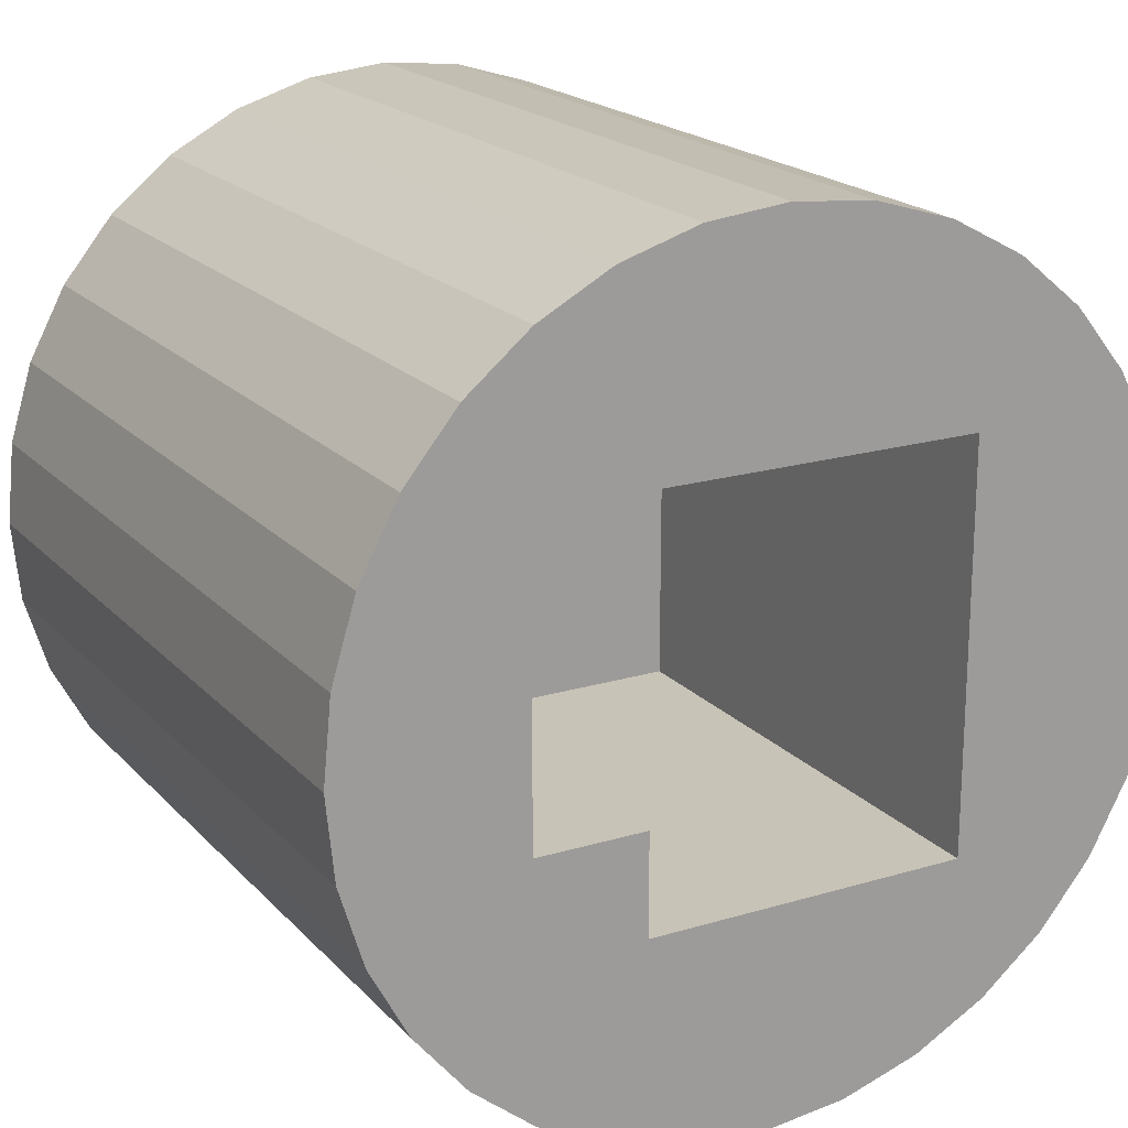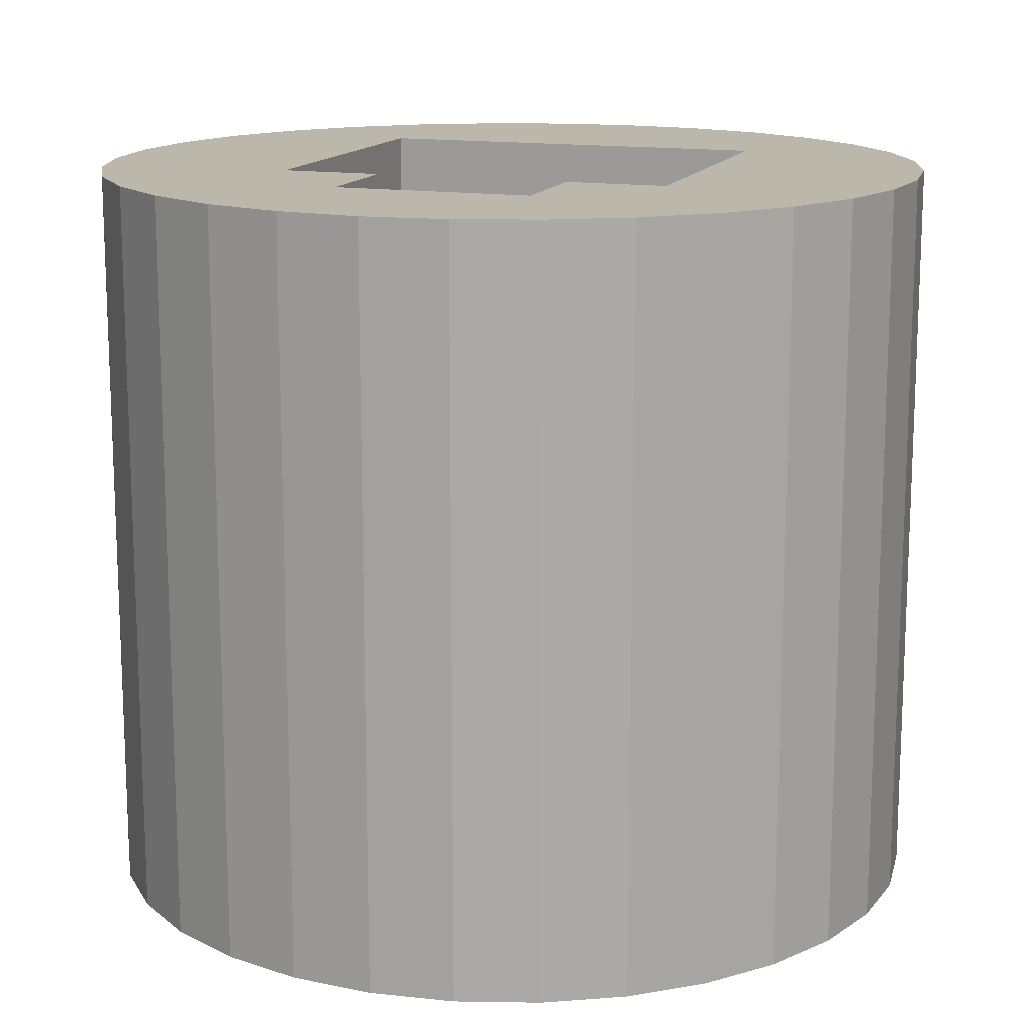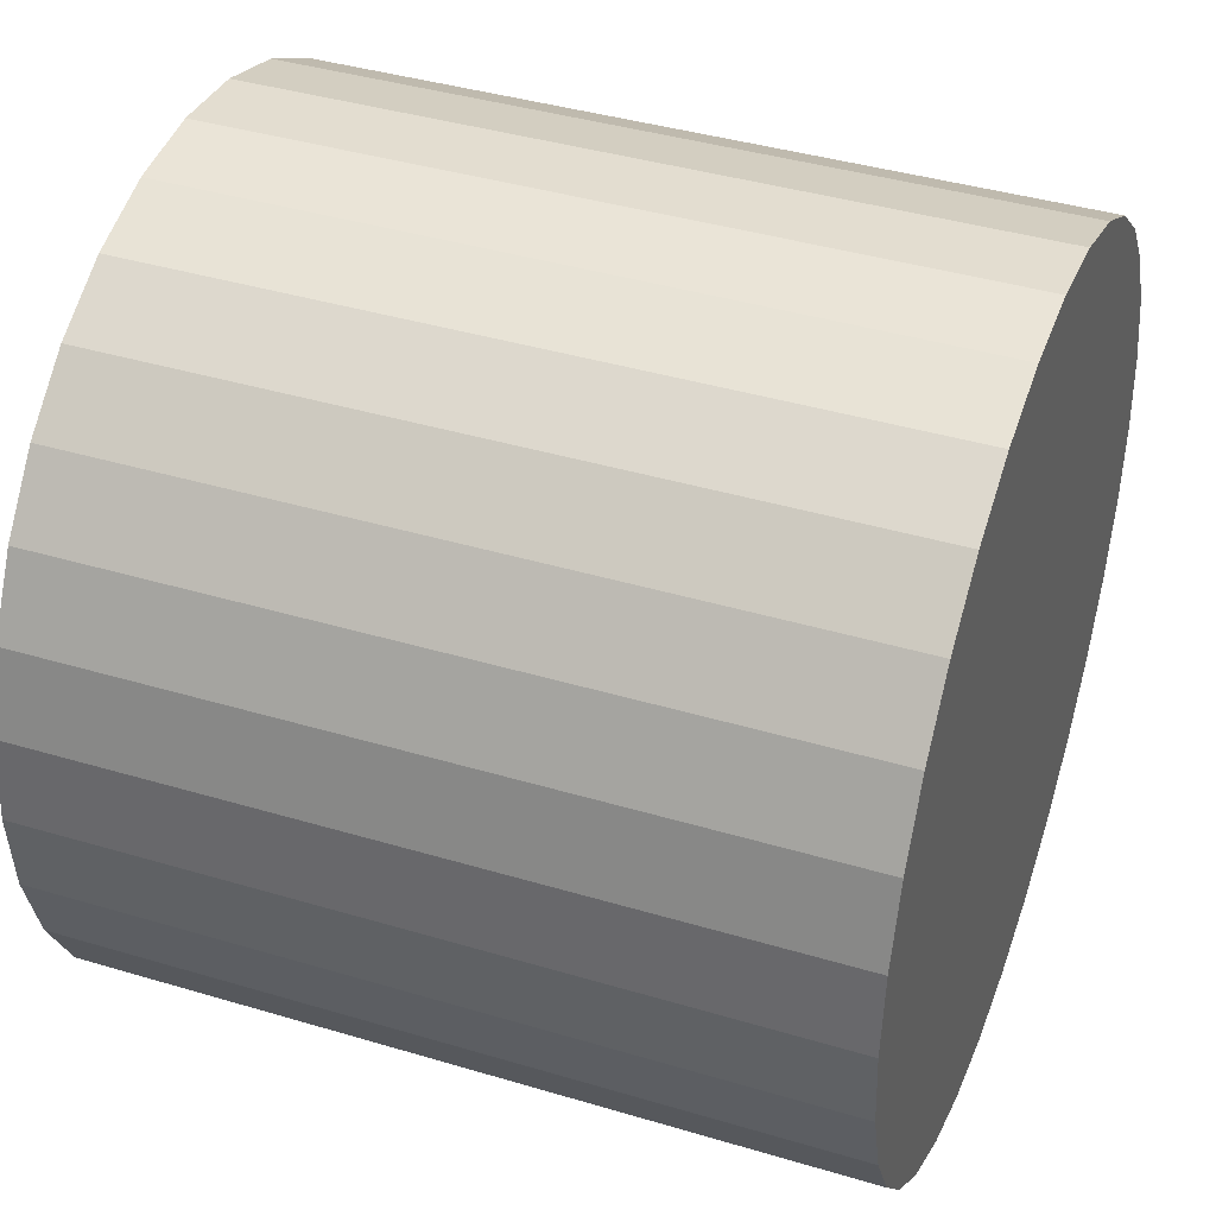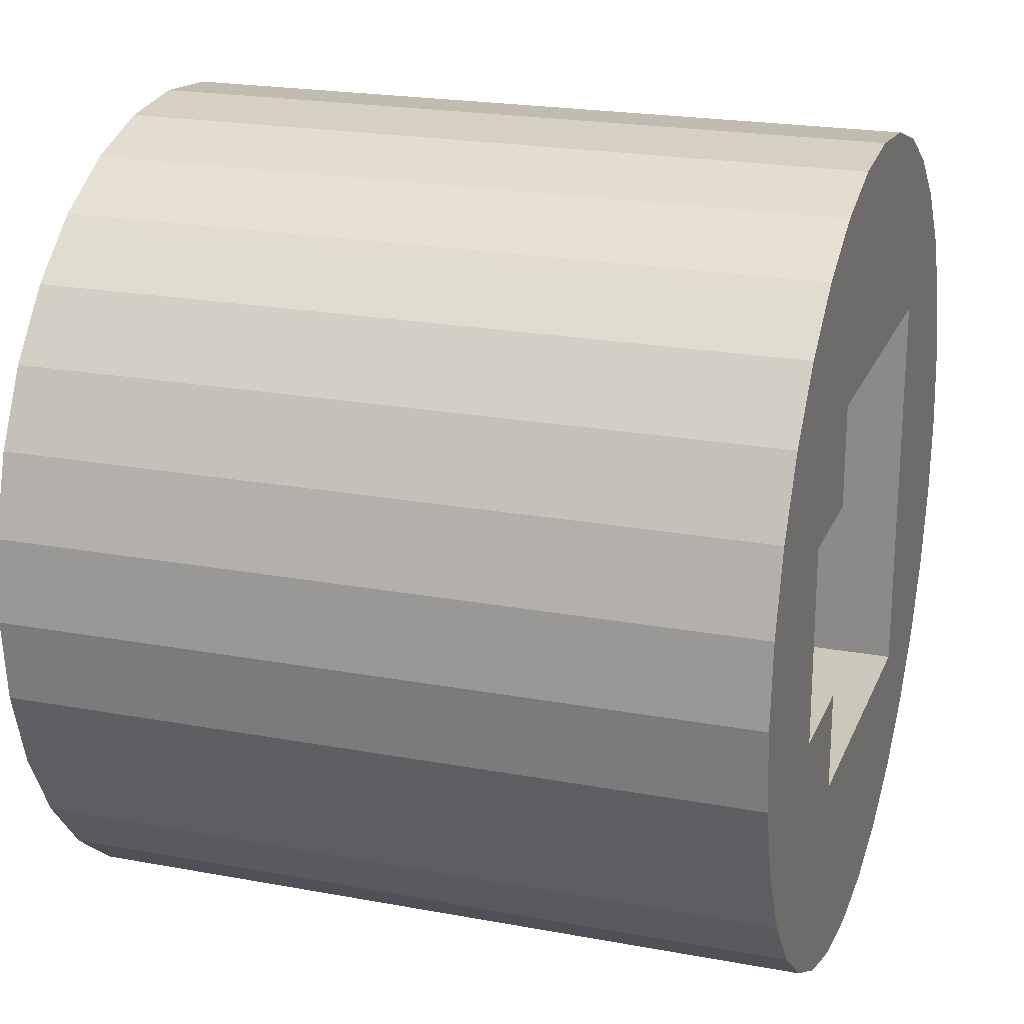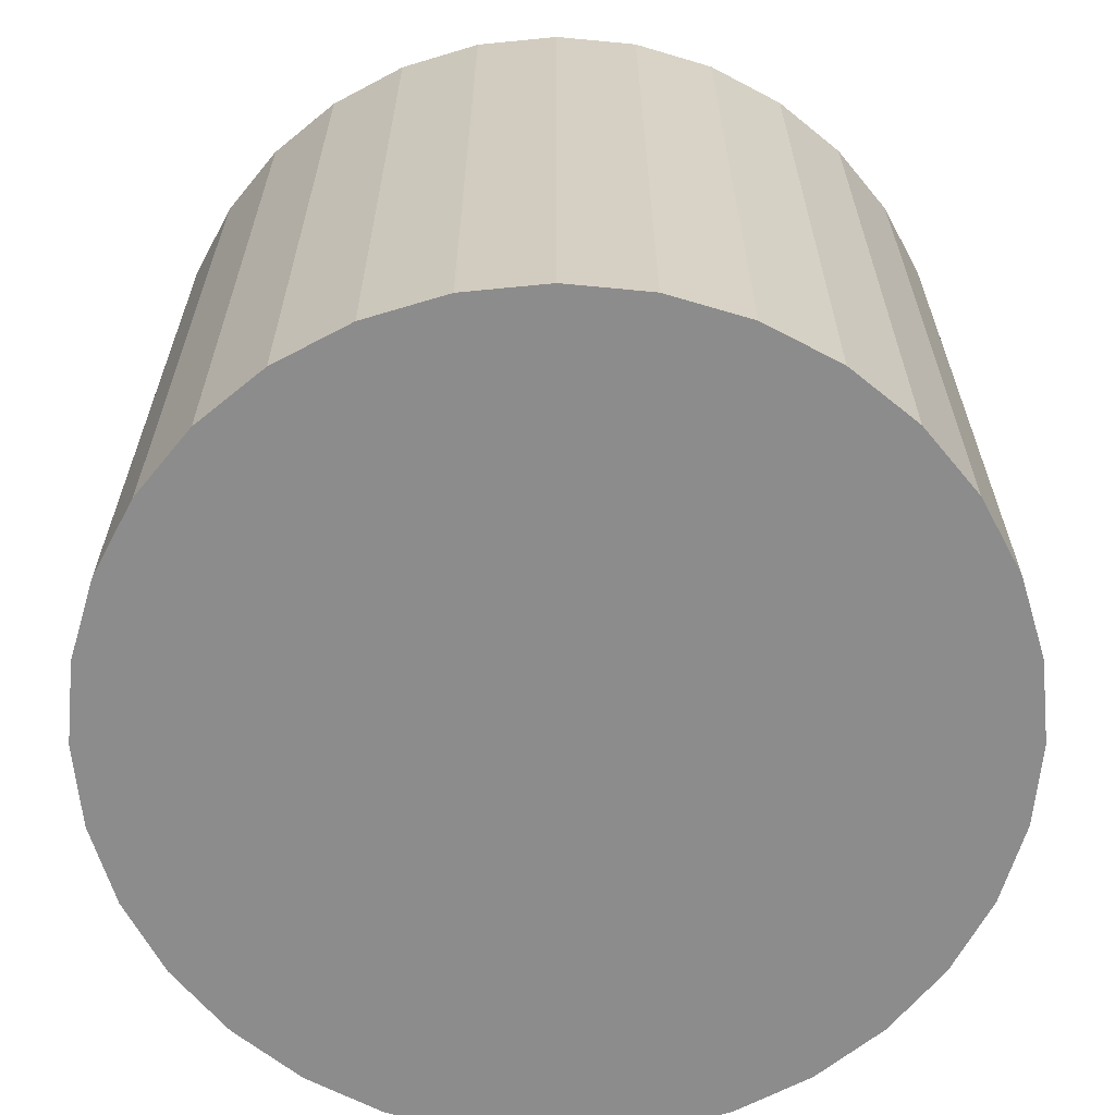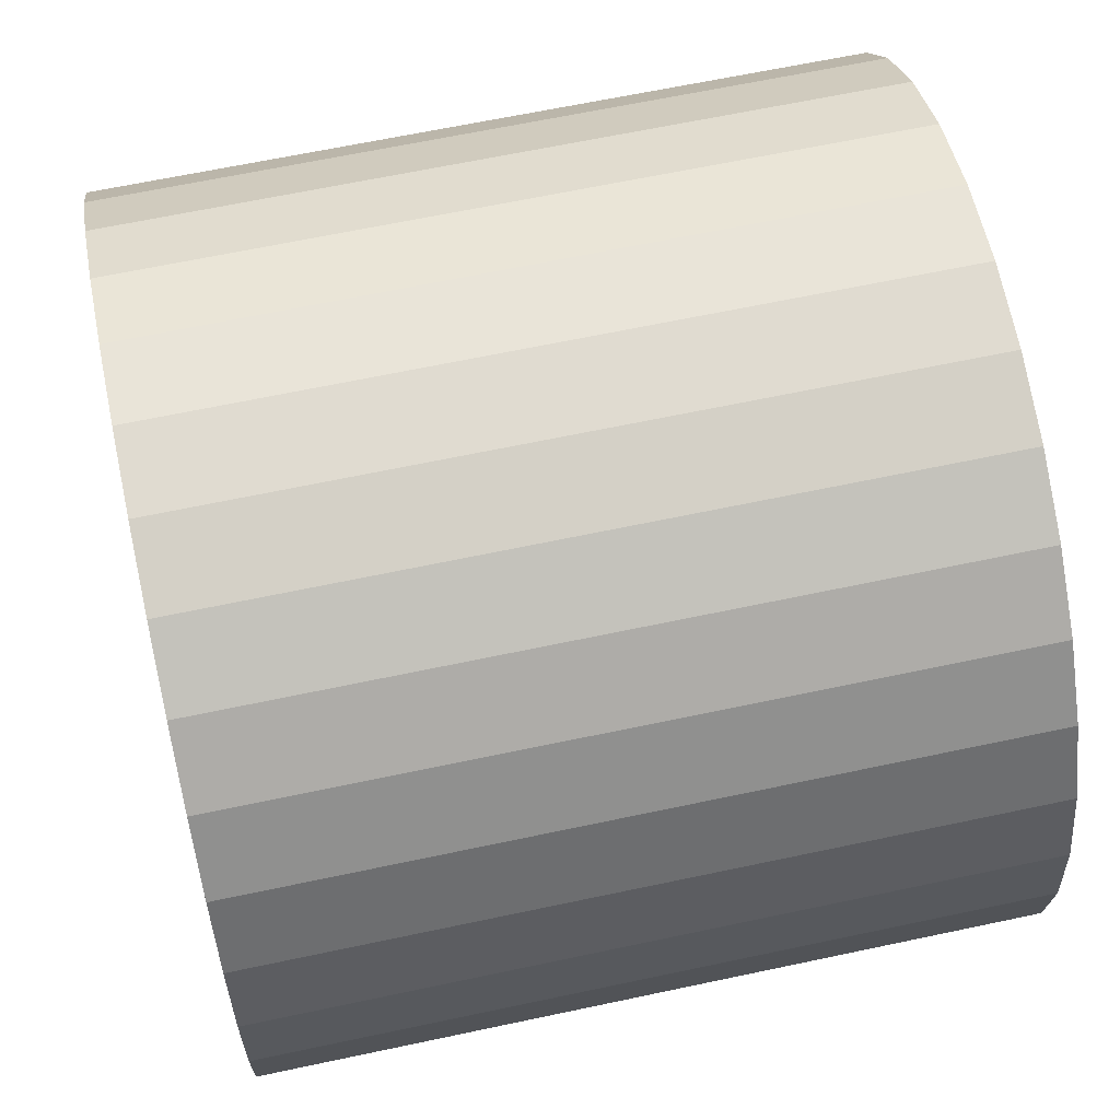
<metadata>
{"format":"obj","ext":"obj","renderer":"f3d","projection":"perspective","resolution":1024,"background":"white","views":[{"elev":19.6,"azim":-29.2,"up":"+Y"},{"elev":14.4,"azim":-71.2,"up":"+Z"},{"elev":40.3,"azim":110.2,"up":"+Y"},{"elev":21.6,"azim":-71.8,"up":"+Y"},{"elev":-64.3,"azim":-44.9,"up":"+Z"},{"elev":64.8,"azim":77.9,"up":"+Y"}]}
</metadata>
<code>
o slot_square_leg
v 0.007981 -0.008071 0.009
v -0.005079 -0.008071 0.009
v -0.005079 0.008071 0.009
v -0.005079 -0.003995 0.009
v 0.007981 0.008071 0.009
v -0.00956 0.003995 0.009
v 0.005532 0.008071 0.009
v -0.005079 0.003995 0.009
v -0.00956 -0.003995 0.009
v -0.017 0 0
v -0.017 0 0.03
v -0.01667 0.003317 0
v -0.01667 0.003317 0.03
v -0.01571 0.006506 0
v -0.01571 0.006506 0.03
v -0.01413 0.009445 0
v -0.01413 0.009445 0.03
v -0.01202 0.01202 0
v -0.01202 0.01202 0.03
v -0.009445 0.01413 0
v -0.009445 0.01413 0.03
v -0.006506 0.01571 0
v -0.006506 0.01571 0.03
v -0.003317 0.01667 0
v -0.003317 0.01667 0.03
v -0 0.017 0
v -0 0.017 0.03
v 0.003317 0.01667 0
v 0.003317 0.01667 0.03
v 0.006506 0.01571 0
v 0.006506 0.01571 0.03
v 0.009445 0.01413 0
v 0.009445 0.01413 0.03
v 0.01202 0.01202 0
v 0.01202 0.01202 0.03
v 0.01413 0.009445 0
v 0.01413 0.009445 0.03
v 0.01571 0.006506 0
v 0.01571 0.006506 0.03
v 0.01667 0.003317 0
v 0.01667 0.003317 0.03
v 0.017 -0 0
v 0.017 -0 0.03
v 0.01667 -0.003317 0
v 0.01667 -0.003317 0.03
v 0.01571 -0.006506 0
v 0.01571 -0.006506 0.03
v 0.01413 -0.009445 0
v 0.01413 -0.009445 0.03
v 0.01202 -0.01202 0
v 0.01202 -0.01202 0.03
v 0.009445 -0.01413 0
v 0.009445 -0.01413 0.03
v 0.006506 -0.01571 0
v 0.006506 -0.01571 0.03
v 0.003317 -0.01667 0
v 0.003317 -0.01667 0.03
v -0 -0.017 0
v -0 -0.017 0.03
v -0.003317 -0.01667 0
v -0.003317 -0.01667 0.03
v -0.006506 -0.01571 0
v -0.006506 -0.01571 0.03
v -0.009445 -0.01413 0
v -0.009445 -0.01413 0.03
v -0.01202 -0.01202 0
v -0.01202 -0.01202 0.03
v -0.01413 -0.009445 0
v -0.01413 -0.009445 0.03
v -0.01571 -0.006506 0
v -0.01571 -0.006506 0.03
v -0.01667 -0.003317 0
v -0.01667 -0.003317 0.03
v -0.00956 -0.003995 0.03
v -0.005079 -0.003995 0.03
v -0.005079 0.003995 0.03
v -0.005079 0.008071 0.03
v -0.00956 0.003995 0.03
v -0.005079 -0.008071 0.03
v 0.007981 -0.008071 0.03
v 0.007981 0.008071 0.03
f 2 80 1
f 1 81 5
f 7 81 77
f 9 75 4
f 7 8 4
f 6 74 9
f 11 12 10
f 13 14 12
f 15 16 14
f 17 18 16
f 19 20 18
f 21 22 20
f 23 24 22
f 25 26 24
f 27 28 26
f 29 30 28
f 31 32 30
f 33 34 32
f 35 36 34
f 37 38 36
f 39 40 38
f 41 42 40
f 43 44 42
f 45 46 44
f 47 48 46
f 49 50 48
f 51 52 50
f 53 54 52
f 55 56 54
f 57 58 56
f 59 60 58
f 61 62 60
f 63 64 62
f 65 66 64
f 67 68 66
f 69 70 68
f 11 74 78
f 71 72 70
f 73 10 72
f 40 56 72
f 8 77 76
f 47 45 80
f 2 75 79
f 6 76 78
f 2 79 80
f 1 80 81
f 77 3 7
f 7 5 81
f 9 74 75
f 4 2 1
f 1 5 7
f 7 3 8
f 8 6 4
f 6 9 4
f 4 1 7
f 6 78 74
f 11 13 12
f 13 15 14
f 15 17 16
f 17 19 18
f 19 21 20
f 21 23 22
f 23 25 24
f 25 27 26
f 27 29 28
f 29 31 30
f 31 33 32
f 33 35 34
f 35 37 36
f 37 39 38
f 39 41 40
f 41 43 42
f 43 45 44
f 45 47 46
f 47 49 48
f 49 51 50
f 51 53 52
f 53 55 54
f 55 57 56
f 57 59 58
f 59 61 60
f 61 63 62
f 63 65 64
f 65 67 66
f 67 69 68
f 69 71 70
f 15 13 78
f 13 11 78
f 11 73 74
f 73 71 74
f 71 69 74
f 69 67 74
f 67 65 79
f 65 63 79
f 63 61 79
f 61 59 79
f 59 57 79
f 57 55 80
f 79 57 80
f 55 53 80
f 79 75 74
f 74 67 79
f 19 17 78
f 17 15 78
f 23 21 77
f 21 19 77
f 76 77 78
f 78 77 19
f 71 73 72
f 73 11 10
f 72 10 12
f 12 14 72
f 14 16 72
f 16 18 20
f 20 22 24
f 24 26 28
f 28 30 24
f 30 32 24
f 32 34 36
f 36 38 40
f 40 42 44
f 44 46 40
f 46 48 40
f 48 50 52
f 52 54 56
f 56 58 64
f 58 60 64
f 60 62 64
f 64 66 72
f 66 68 72
f 68 70 72
f 16 20 72
f 20 24 72
f 32 36 40
f 48 52 56
f 24 32 40
f 40 48 56
f 56 64 72
f 72 24 40
f 8 3 77
f 25 23 77
f 81 80 43
f 80 53 51
f 49 80 51
f 25 77 27
f 77 81 29
f 29 27 77
f 33 31 81
f 31 29 81
f 37 35 81
f 35 33 81
f 41 39 81
f 39 37 81
f 45 43 80
f 43 41 81
f 49 47 80
f 2 4 75
f 6 8 76

</code>
